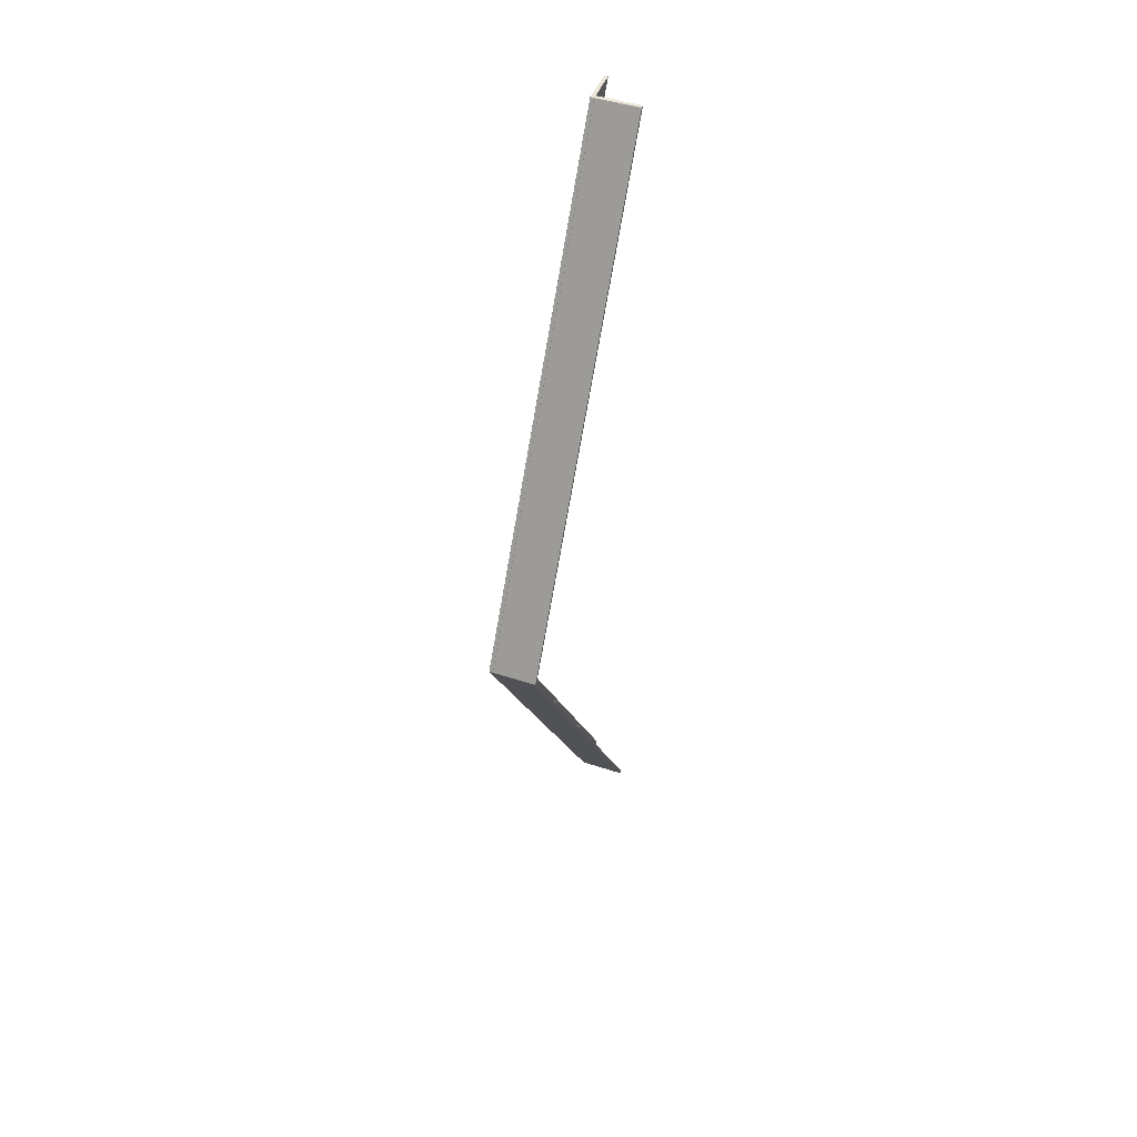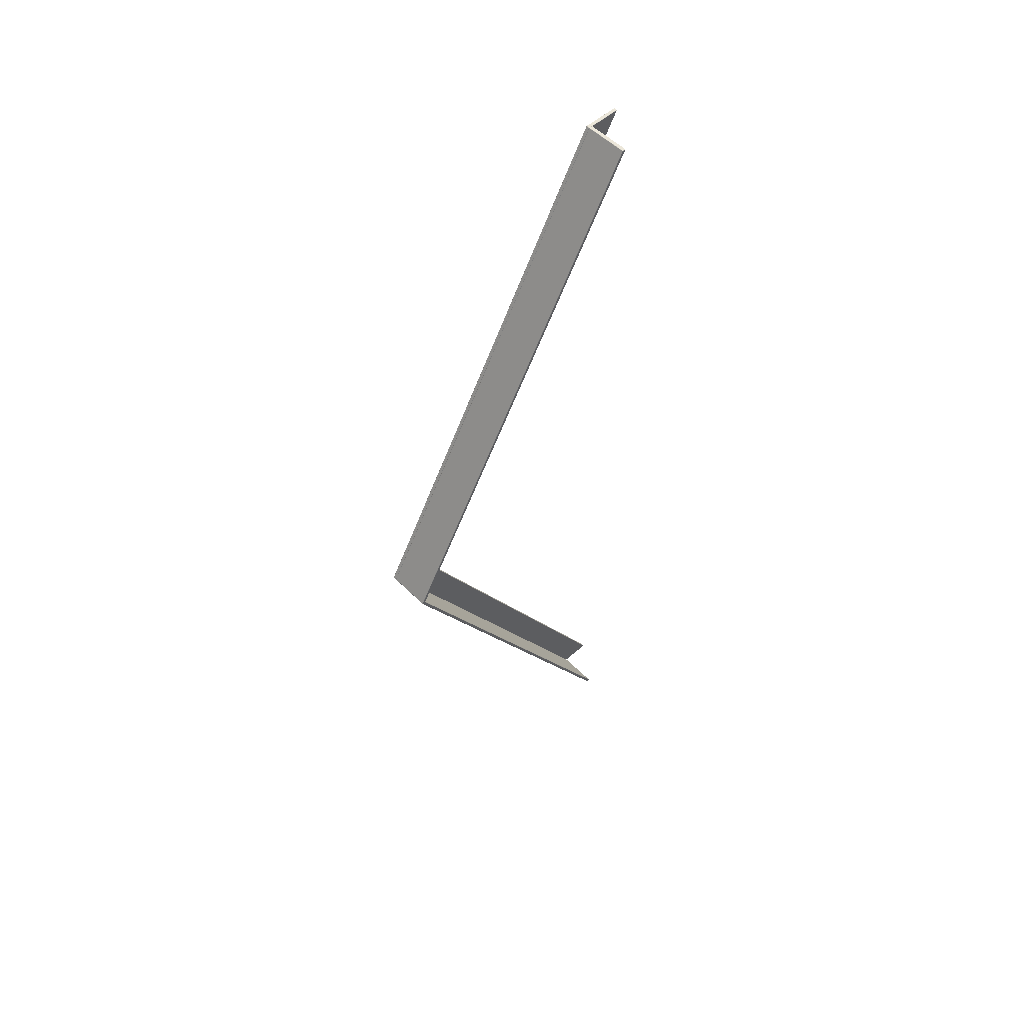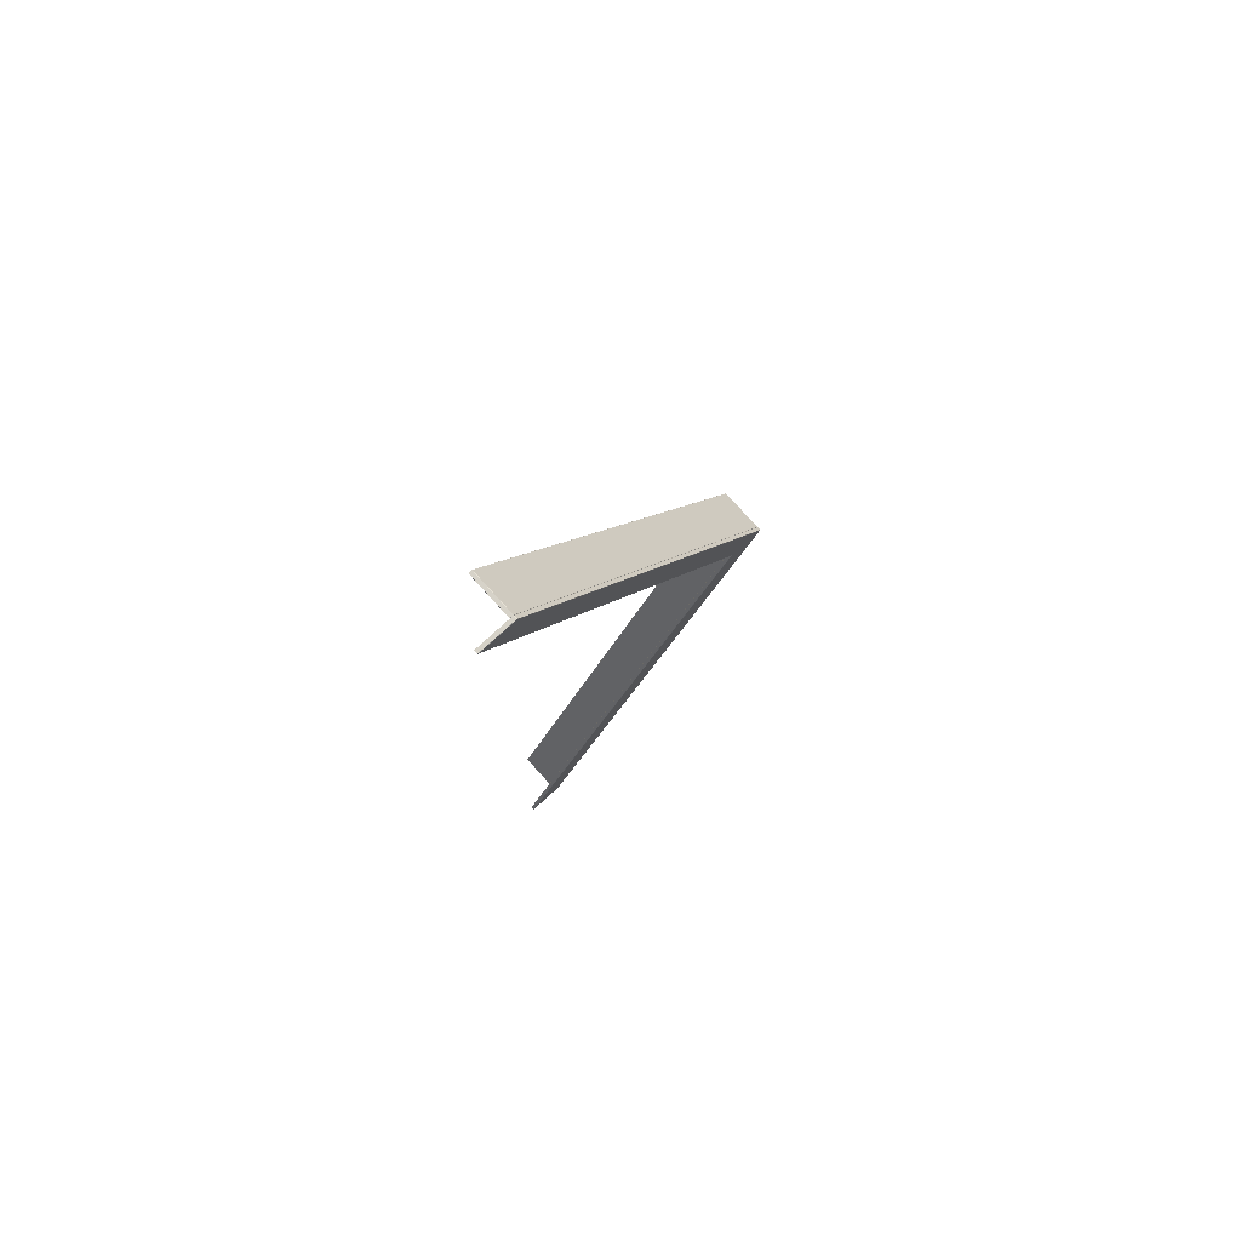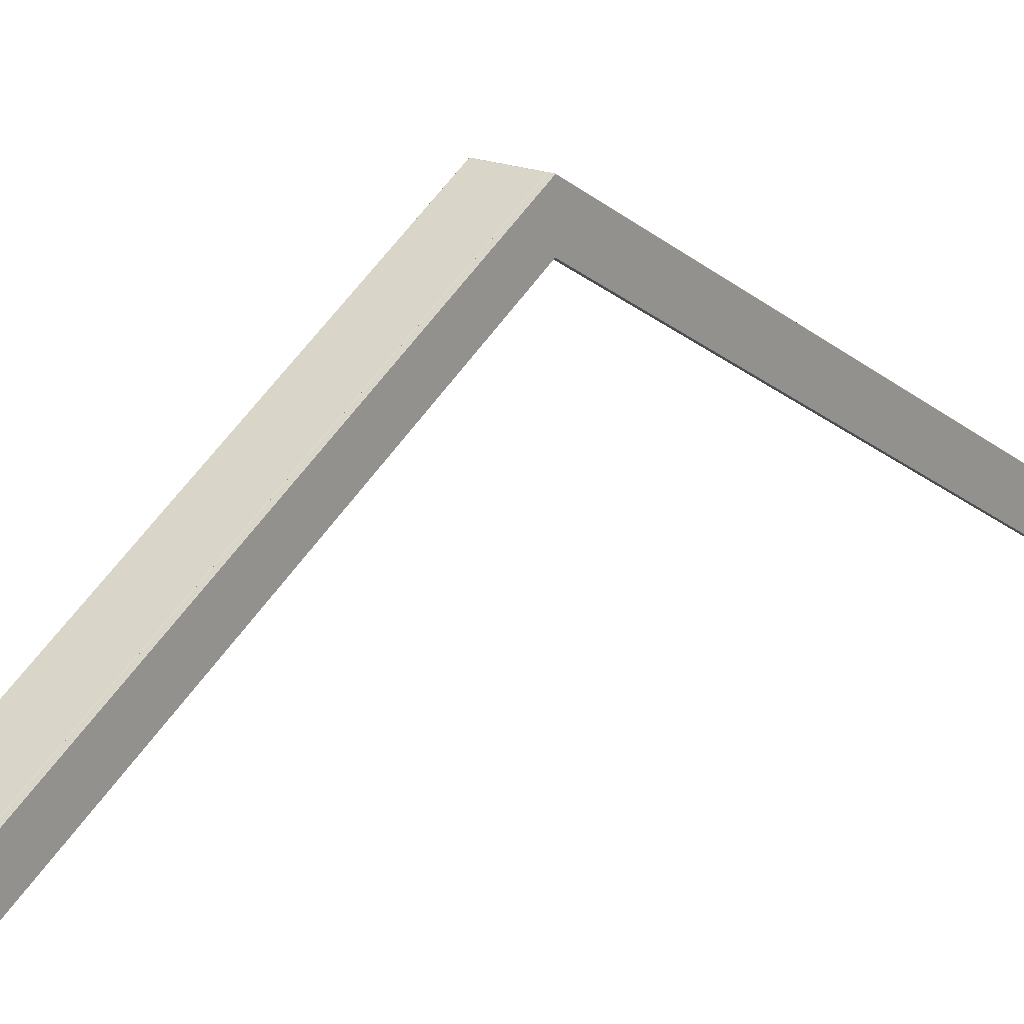
<metadata>
{"format":"obj","ext":"obj","renderer":"f3d","projection":"perspective","resolution":1024,"background":"white","views":[{"elev":46.5,"azim":-159.6,"up":"+Z"},{"elev":53.4,"azim":-133.3,"up":"+Z"},{"elev":78.3,"azim":47.8,"up":"+Z"},{"elev":17.6,"azim":39.4,"up":"+Y"}]}
</metadata>
<code>
o zadeldak_roof_side_small_4500
v 0.01909 1.47 -0.00085
v 0.02009 1.472 -2e-05
v 0.01909 1.47 0.00088
v 0.00109 1.47 0.00088
v 9e-05 1.472 -2e-05
v 0.00109 1.47 -0.00085
v 0.01909 1.664 -0.00085
v 0.01909 1.664 0.00085
v 0.02009 1.664 -2e-05
v 0.00109 1.664 0.00088
v 0.00109 1.664 -0.00085
v 9e-05 1.664 2e-05
v 0.00109 0.03273 2.491
v 0.00109 0.03323 2.492
v 9e-05 0.03396 2.491
v 9e-05 0.2256 2.491
v 0.00109 0.2252 2.492
v 0.00109 0.2267 2.491
v 0.01909 0.2267 2.491
v 0.01909 0.2252 2.492
v 0.02009 0.2256 2.491
v 0.02009 0.03396 2.491
v 0.01909 0.03323 2.492
v 0.01909 0.03273 2.491
v 9e-05 0.2256 -2.491
v 0.00109 0.2252 -2.492
v 0.00109 0.03323 -2.492
v 9e-05 0.03396 -2.491
v 0.00109 0.2267 -2.491
v -0.2298 1.664 0.00088
v -0.00091 1.664 0.00085
v -0.00091 1.664 -0.00085
v -0.2298 1.664 -0.00085
v 0.01909 0.2267 -2.491
v 0.01909 0.2252 -2.492
v 9e-05 1.664 -2e-05
v 0.000106 0.2256 2.491
v 0.000106 0.2079 2.491
v 9e-05 1.646 -2e-05
v 0.00109 0.03273 -2.491
v -0.000894 0.2267 2.491
v -0.2308 0.2256 -2.491
v -0.2308 1.664 2e-05
v -0.2298 0.2267 -2.491
v -0.2298 0.2067 2.491
v -0.000894 0.2067 2.491
v -0.000894 0.2072 2.492
v -0.2298 0.2072 2.492
v -0.00091 1.644 0.00088
v -0.00091 1.644 -0.00088
v -0.2298 1.644 0.00088
v -0.2308 1.646 -2e-05
v -0.2298 1.644 -0.00085
v -0.2308 0.2079 2.491
v -0.2308 0.2256 2.491
v -0.2298 0.2252 2.492
v -0.2298 0.2267 2.491
v -0.000894 0.2252 2.492
v -0.2298 0.2252 -2.492
v -0.000894 0.2267 -2.491
v 0.000106 0.2256 -2.491
v -0.000894 0.2252 -2.492
v -0.2298 0.2067 -2.491
v -0.2308 0.2079 -2.491
v -0.2298 0.2072 -2.492
v -0.000894 0.2072 -2.492
v -0.000894 0.2067 -2.491
v 0.02009 0.03396 -2.491
v 0.01909 0.03273 -2.491
v 0.01909 0.03323 -2.492
v 0.000106 0.2079 -2.491
v 0.02009 0.2256 -2.491
f 1 2 3
f 4 5 6
f 7 8 9
f 10 11 12
f 13 14 15
f 16 17 18
f 19 20 21
f 22 23 24
f 25 26 27 28
f 6 5 28
f 12 16 18 10
f 4 13 15
f 4 15 5
f 10 18 19 8
f 19 18 17 20
f 16 15 14 17
f 7 11 10 8
f 9 21 22 2
f 3 4 6 1
f 5 15 16 12
f 3 24 13 4
f 25 29 26
f 22 21 20 23
f 13 24 23 14
f 17 14 23 20
f 30 31 32 33
f 34 35 26 29
f 36 37 38 39
f 6 28 40
f 31 41 37 36
f 19 21 9 8
f 42 43 33 44
f 22 24 2
f 45 46 47 48
f 24 3 2
f 32 31 36
f 49 50 39
f 33 43 30
f 51 52 53
f 38 47 46
f 45 48 54
f 55 56 57
f 41 58 37
f 42 44 59
f 12 11 29 25
f 55 54 48 56
f 40 28 27
f 49 51 53 50
f 60 61 62
f 63 64 65
f 63 65 66 67
f 39 38 46
f 39 46 49
f 30 57 41 31
f 32 36 61 60
f 49 46 45 51
f 55 57 30 43
f 38 37 58 47
f 39 50 67
f 48 47 58 56
f 68 69 70
f 52 54 55 43
f 45 54 51
f 33 32 60 44
f 50 53 63 67
f 41 57 56 58
f 54 52 51
f 36 39 71 61
f 39 67 71
f 34 72 35
f 11 7 34 29
f 71 67 66
f 42 59 65 64
f 71 66 62 61
f 65 59 62 66
f 52 43 42 64
f 63 53 64
f 60 62 59 44
f 64 53 52
f 9 2 68 72
f 5 12 25 28
f 1 6 40 69
f 68 70 35 72
f 40 27 70 69
f 26 35 70 27
f 34 7 9 72
f 68 2 69
f 69 2 1

</code>
